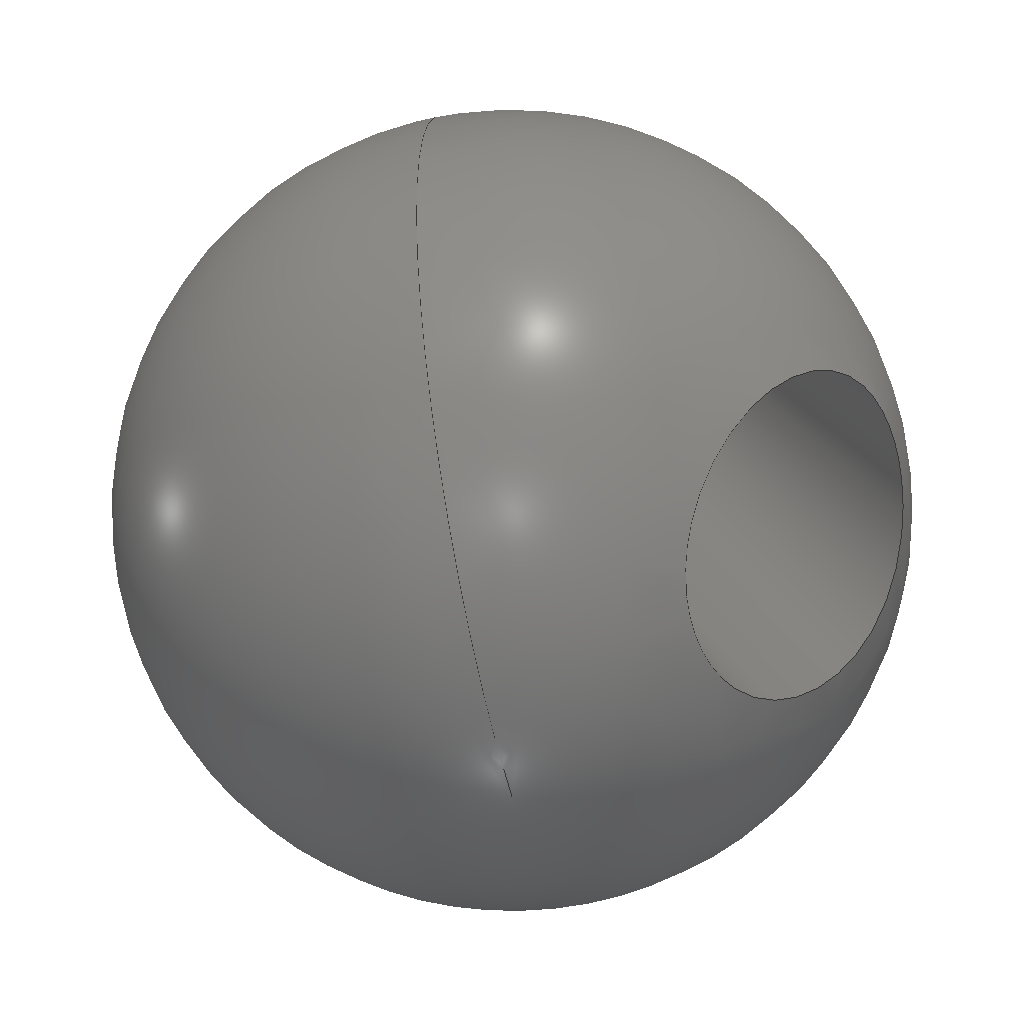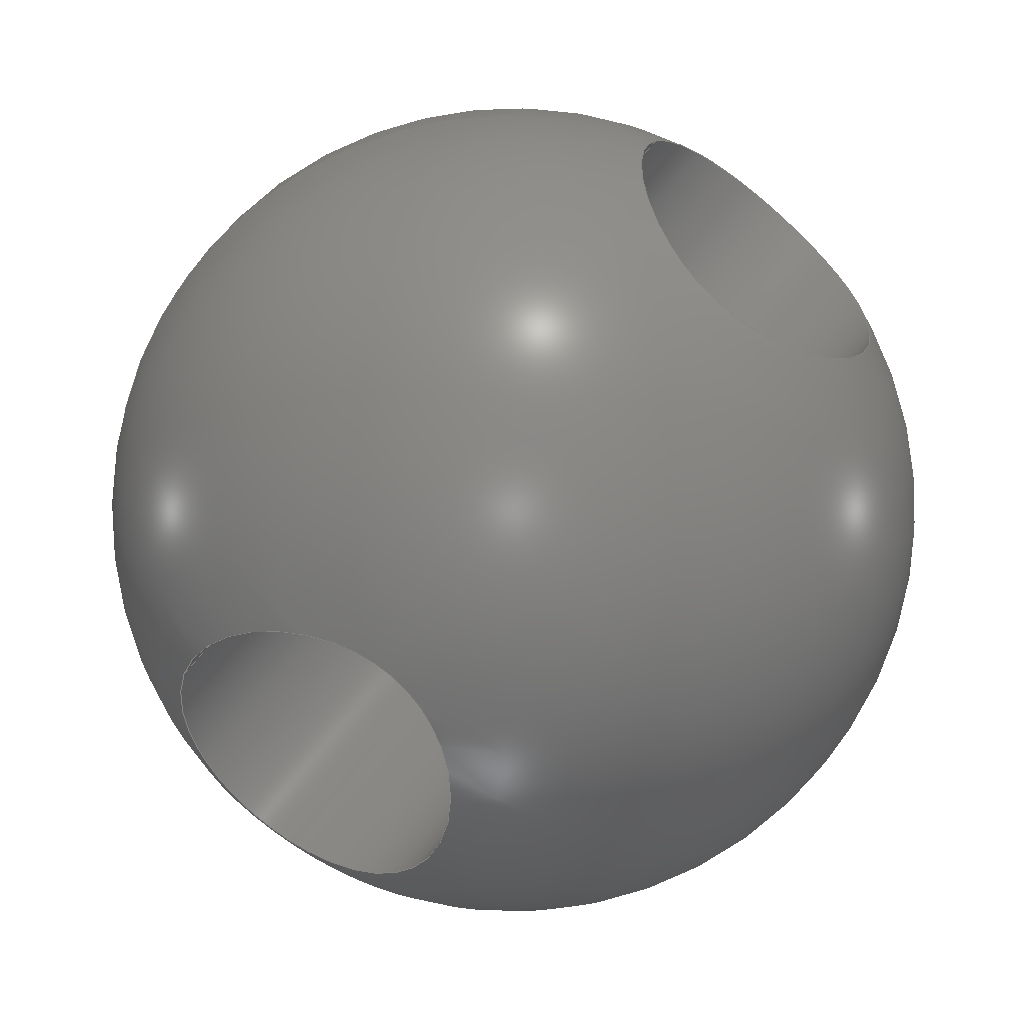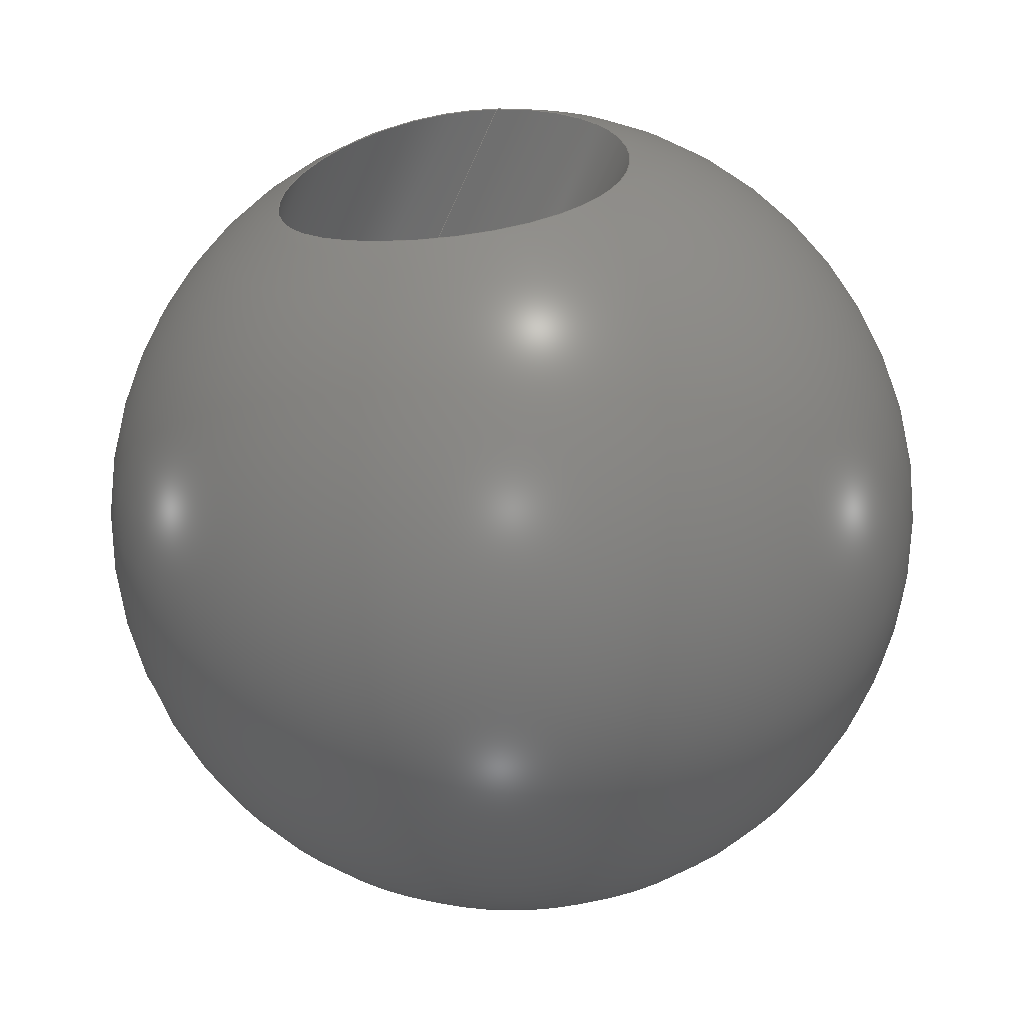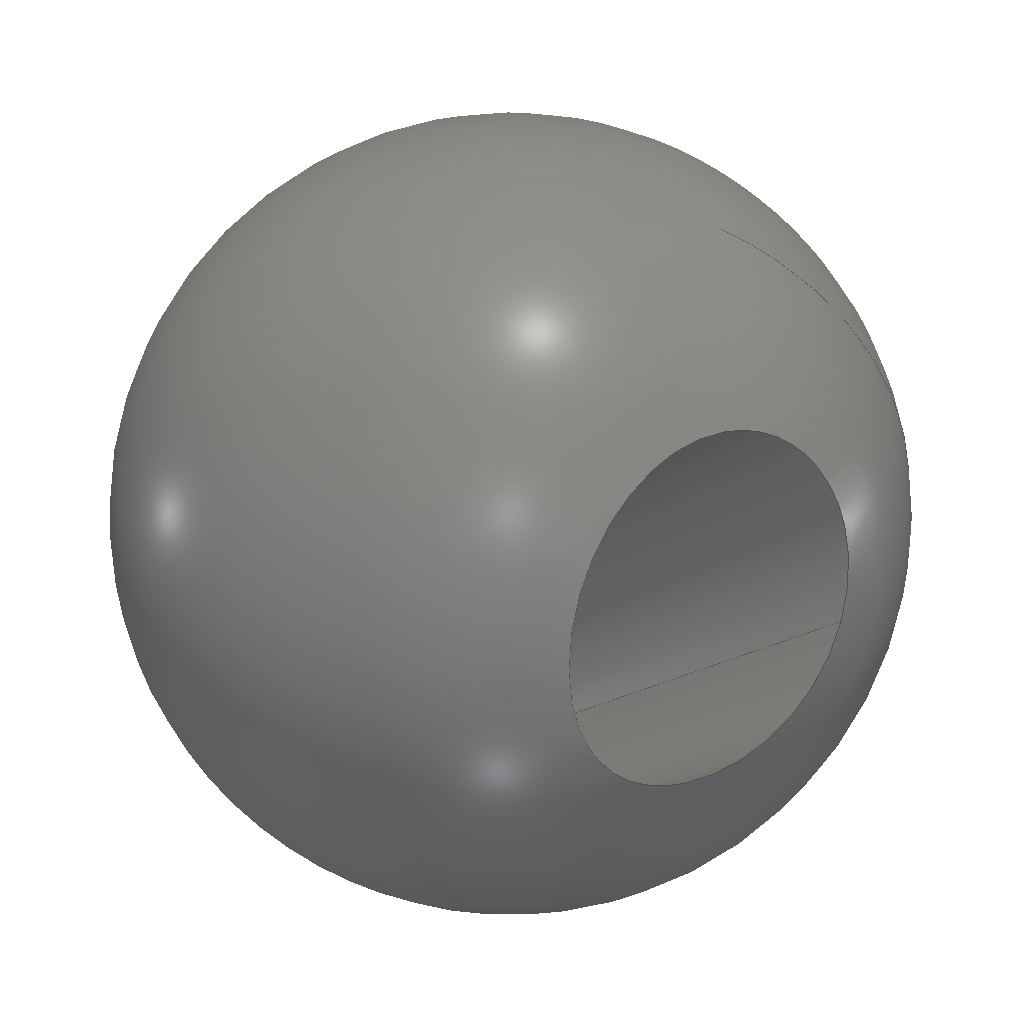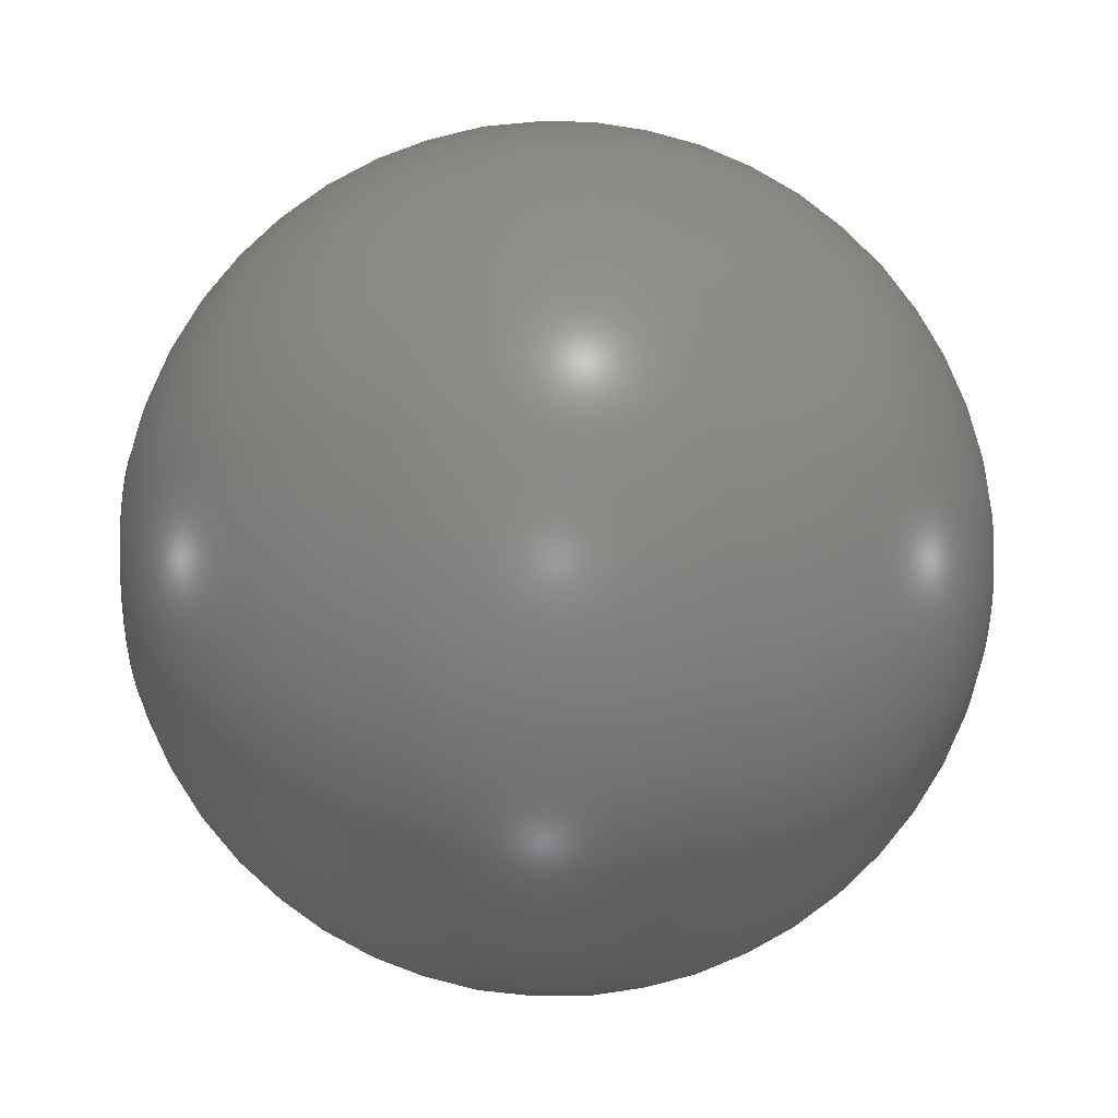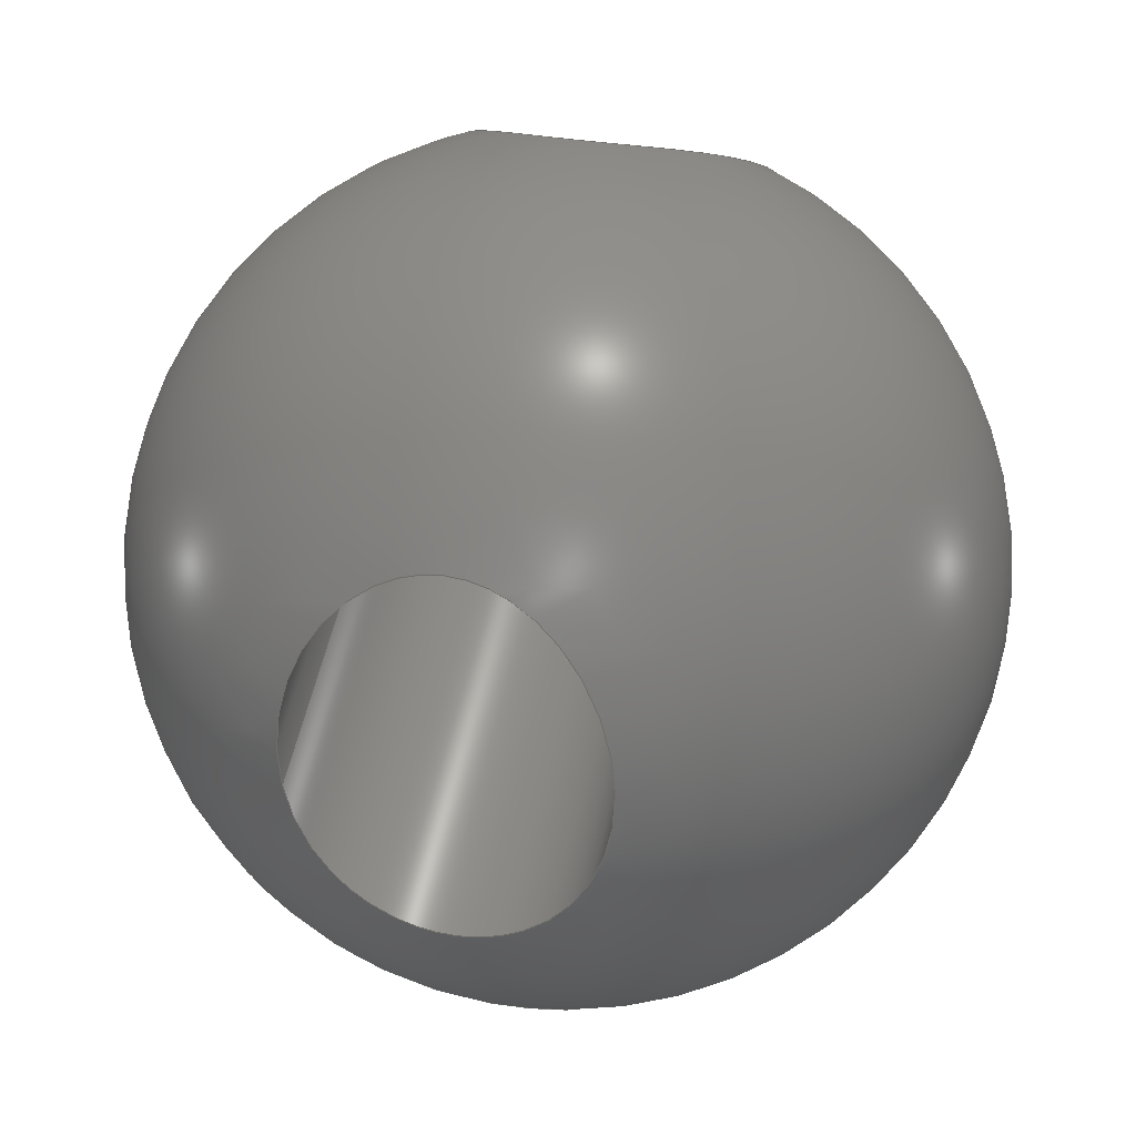
<metadata>
{"format":"step","ext":"step","renderer":"f3d","projection":"perspective","resolution":1024,"background":"white","views":[{"elev":-50.2,"azim":-77.5,"up":"+Z"},{"elev":-70.6,"azim":-30.8,"up":"+Y"},{"elev":21.7,"azim":80.6,"up":"+Z"},{"elev":-48.5,"azim":151.3,"up":"+Y"},{"elev":74.7,"azim":97.8,"up":"+Y"},{"elev":-9.2,"azim":2.2,"up":"+Z"}]}
</metadata>
<code>
ISO-10303-21;
DATA;
#1=SHAPE_REPRESENTATION_RELATIONSHIP('','',#36,#2);
#2=ADVANCED_BREP_SHAPE_REPRESENTATION('',(#34),#94);
#3=CYLINDRICAL_SURFACE('',#39,0.008878);
#4=ORIENTED_EDGE('',*,*,#8,.T.);
#5=ORIENTED_EDGE('',*,*,#9,.T.);
#6=ORIENTED_EDGE('',*,*,#9,.F.);
#7=ORIENTED_EDGE('',*,*,#8,.F.);
#8=EDGE_CURVE('',#10,#10,#12,.T.);
#9=EDGE_CURVE('',#11,#11,#13,.T.);
#10=VERTEX_POINT('',#67);
#11=VERTEX_POINT('',#91);
#12=B_SPLINE_CURVE_WITH_KNOTS('',3,(#48,#49,#50,#51,#52,#53,#54,#55,#56,
#57,#58,#59,#60,#61,#62,#63,#64,#65,#66),.UNSPECIFIED.,.T.,.F.,(1,1,1,1,
1,1,1,1,1,1,1,1,1,1,1,1,1,1,1,1,1,1,1),(-0.01135,-0.007566,
-0.003783,4.77e-18,0.003783,0.007566,
0.01135,0.01513,0.01891,0.0227,
0.02648,0.03026,0.03405,0.03783,
0.04161,0.04539,0.04918,0.05296,
0.05674,0.06053,0.06431,0.06809,
0.07187),.UNSPECIFIED.);
#13=B_SPLINE_CURVE_WITH_KNOTS('',3,(#68,#69,#70,#71,#72,#73,#74,#75,#76,
#77,#78,#79,#80,#81,#82,#83,#84,#85,#86,#87,#88,#89,#90),.UNSPECIFIED.,
 .T.,.F.,(1,1,1,1,1,1,1,1,1,1,1,1,1,1,1,1,1,1,1,1,1,1,1,1,1,1,1),(-0.007511,
-0.003756,-0.001878,3.474e-17,0.003756,
0.005633,0.007511,0.009389,0.01127,
0.01502,0.0169,0.01878,0.02253,
0.02629,0.03004,0.0338,0.03756,
0.04131,0.04507,0.04882,0.05258,
0.05633,0.05821,0.06009,0.06384,
0.06572,0.0676),.UNSPECIFIED.);
#14=EDGE_LOOP('',(#4));
#15=EDGE_LOOP('',(#5));
#16=EDGE_LOOP('',(#6));
#17=EDGE_LOOP('',(#7));
#18=FACE_BOUND('',#14,.T.);
#19=FACE_BOUND('',#15,.T.);
#20=FACE_BOUND('',#16,.T.);
#21=FACE_BOUND('',#17,.T.);
#22=SPHERICAL_SURFACE('',#38,0.025);
#23=ADVANCED_FACE('',(#18,#19),#22,.T.);
#24=ADVANCED_FACE('',(#20,#21),#3,.F.);
#25=CLOSED_SHELL('',(#23,#24));
#26=STYLED_ITEM('',(#27),#34);
#27=PRESENTATION_STYLE_ASSIGNMENT((#28));
#28=SURFACE_STYLE_USAGE(.BOTH.,#29);
#29=SURFACE_SIDE_STYLE('',(#30));
#30=SURFACE_STYLE_FILL_AREA(#31);
#31=FILL_AREA_STYLE('',(#32));
#32=FILL_AREA_STYLE_COLOUR('',#33);
#33=COLOUR_RGB('',0.6157,0.8118,0.9294);
#34=MANIFOLD_SOLID_BREP('Part 1',#25);
#35=SHAPE_DEFINITION_REPRESENTATION(#99,#36);
#36=SHAPE_REPRESENTATION('Part 1',(#37),#94);
#37=AXIS2_PLACEMENT_3D('',#46,#40,#41);
#38=AXIS2_PLACEMENT_3D('',#47,#42,#43);
#39=AXIS2_PLACEMENT_3D('',#92,#44,#45);
#40=DIRECTION('',(0,0,1));
#41=DIRECTION('',(1,0,0));
#42=DIRECTION('',(0,0,-1));
#43=DIRECTION('',(-1,0,0));
#44=DIRECTION('',(-0.2204,-0.3606,-0.9063));
#45=DIRECTION('',(-0.9745,0.04169,0.2204));
#46=CARTESIAN_POINT('',(0,0,0));
#47=CARTESIAN_POINT('',(-1.531e-18,0,0));
#48=CARTESIAN_POINT('',(0.00621,-0.01349,0.02024));
#49=CARTESIAN_POINT('',(0.002436,-0.01459,0.02028));
#50=CARTESIAN_POINT('',(-0.001319,-0.01361,0.02105));
#51=CARTESIAN_POINT('',(-0.00396,-0.01097,0.02222));
#52=CARTESIAN_POINT('',(-0.005399,-0.007571,0.02331));
#53=CARTESIAN_POINT('',(-0.005722,-0.003834,0.02413));
#54=CARTESIAN_POINT('',(-0.004917,-0.0001114,0.02461));
#55=CARTESIAN_POINT('',(-0.002969,0.003202,0.02471));
#56=CARTESIAN_POINT('',(4.753e-05,0.005608,0.02446));
#57=CARTESIAN_POINT('',(0.003794,0.006538,0.02393));
#58=CARTESIAN_POINT('',(0.007543,0.005634,0.02327));
#59=CARTESIAN_POINT('',(0.01046,0.003104,0.0226));
#60=CARTESIAN_POINT('',(0.01205,-0.0003805,0.02201));
#61=CARTESIAN_POINT('',(0.01229,-0.004197,0.02148));
#62=CARTESIAN_POINT('',(0.01128,-0.007879,0.02099));
#63=CARTESIAN_POINT('',(0.009207,-0.01108,0.02055));
#64=CARTESIAN_POINT('',(0.00621,-0.01349,0.02024));
#65=CARTESIAN_POINT('',(0.002436,-0.01459,0.02028));
#66=CARTESIAN_POINT('',(-0.001319,-0.01361,0.02105));
#67=CARTESIAN_POINT('',(0.002439,-0.01424,0.0204));
#68=CARTESIAN_POINT('',(-0.01364,-0.01431,-0.01534));
#69=CARTESIAN_POINT('',(-0.01424,-0.01576,-0.01329));
#70=CARTESIAN_POINT('',(-0.01421,-0.01727,-0.01129));
#71=CARTESIAN_POINT('',(-0.01361,-0.01881,-0.009337));
#72=CARTESIAN_POINT('',(-0.01288,-0.01991,-0.00799));
#73=CARTESIAN_POINT('',(-0.01188,-0.02097,-0.006741));
#74=CARTESIAN_POINT('',(-0.01024,-0.02224,-0.005342));
#75=CARTESIAN_POINT('',(-0.008064,-0.02332,-0.004374));
#76=CARTESIAN_POINT('',(-0.005611,-0.02401,-0.004267));
#77=CARTESIAN_POINT('',(-0.003125,-0.02439,-0.004811));
#78=CARTESIAN_POINT('',(-0.0003943,-0.02421,-0.006612));
#79=CARTESIAN_POINT('',(0.001826,-0.02313,-0.009574));
#80=CARTESIAN_POINT('',(0.003041,-0.02138,-0.01279));
#81=CARTESIAN_POINT('',(0.003188,-0.01915,-0.01591));
#82=CARTESIAN_POINT('',(0.002191,-0.01665,-0.01865));
#83=CARTESIAN_POINT('',(1.824e-08,-0.01421,-0.02069));
#84=CARTESIAN_POINT('',(-0.003258,-0.01229,-0.02164));
#85=CARTESIAN_POINT('',(-0.00705,-0.01142,-0.02121));
#86=CARTESIAN_POINT('',(-0.01054,-0.01182,-0.01948));
#87=CARTESIAN_POINT('',(-0.01262,-0.01304,-0.01728));
#88=CARTESIAN_POINT('',(-0.01364,-0.01431,-0.01534));
#89=CARTESIAN_POINT('',(-0.01424,-0.01576,-0.01329));
#90=CARTESIAN_POINT('',(-0.01421,-0.01727,-0.01129));
#91=CARTESIAN_POINT('',(-0.01404,-0.0154,-0.01381));
#92=CARTESIAN_POINT('',(0.01032,0.007752,0.0517));
#93=MECHANICAL_DESIGN_GEOMETRIC_PRESENTATION_REPRESENTATION('',(#26),#94);
#94=(
GEOMETRIC_REPRESENTATION_CONTEXT(3)
GLOBAL_UNCERTAINTY_ASSIGNED_CONTEXT((#95))
GLOBAL_UNIT_ASSIGNED_CONTEXT((#98,#97,#96))
REPRESENTATION_CONTEXT('Part 1','TOP_LEVEL_ASSEMBLY_PART')
);
#95=UNCERTAINTY_MEASURE_WITH_UNIT(LENGTH_MEASURE(5e-06),#98,
'DISTANCE_ACCURACY_VALUE','Maximum Tolerance applied to model');
#96=(
NAMED_UNIT(*)
SI_UNIT($,.STERADIAN.)
SOLID_ANGLE_UNIT()
);
#97=(
NAMED_UNIT(*)
PLANE_ANGLE_UNIT()
SI_UNIT($,.RADIAN.)
);
#98=(
LENGTH_UNIT()
NAMED_UNIT(*)
SI_UNIT($,.METRE.)
);
#99=PRODUCT_DEFINITION_SHAPE('','',#100);
#100=PRODUCT_DEFINITION('','',#102,#101);
#101=PRODUCT_DEFINITION_CONTEXT('',#108,'design');
#102=PRODUCT_DEFINITION_FORMATION_WITH_SPECIFIED_SOURCE('','',#104,
 .NOT_KNOWN.);
#103=PRODUCT_RELATED_PRODUCT_CATEGORY('','',(#104));
#104=PRODUCT('Part 1','Part 1','Part 1',(#106));
#105=PRODUCT_CATEGORY('','');
#106=PRODUCT_CONTEXT('',#108,'mechanical');
#107=APPLICATION_PROTOCOL_DEFINITION('international standard',
'ap242_managed_model_based_3d_engineering',2011,#108);
#108=APPLICATION_CONTEXT('managed model based 3d engineering');
ENDSEC;
END-ISO-10303-21;

</code>
